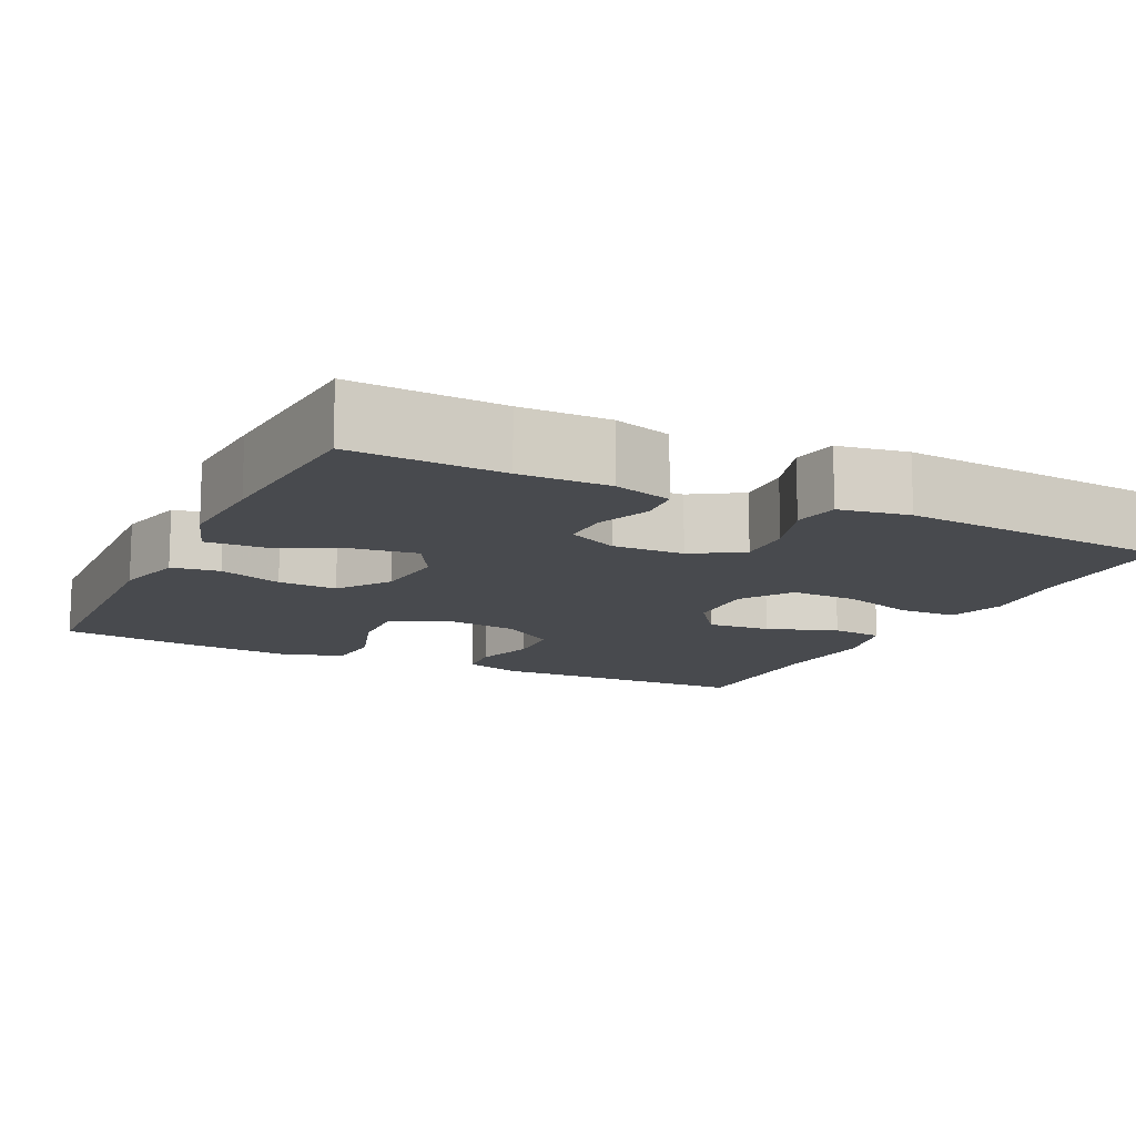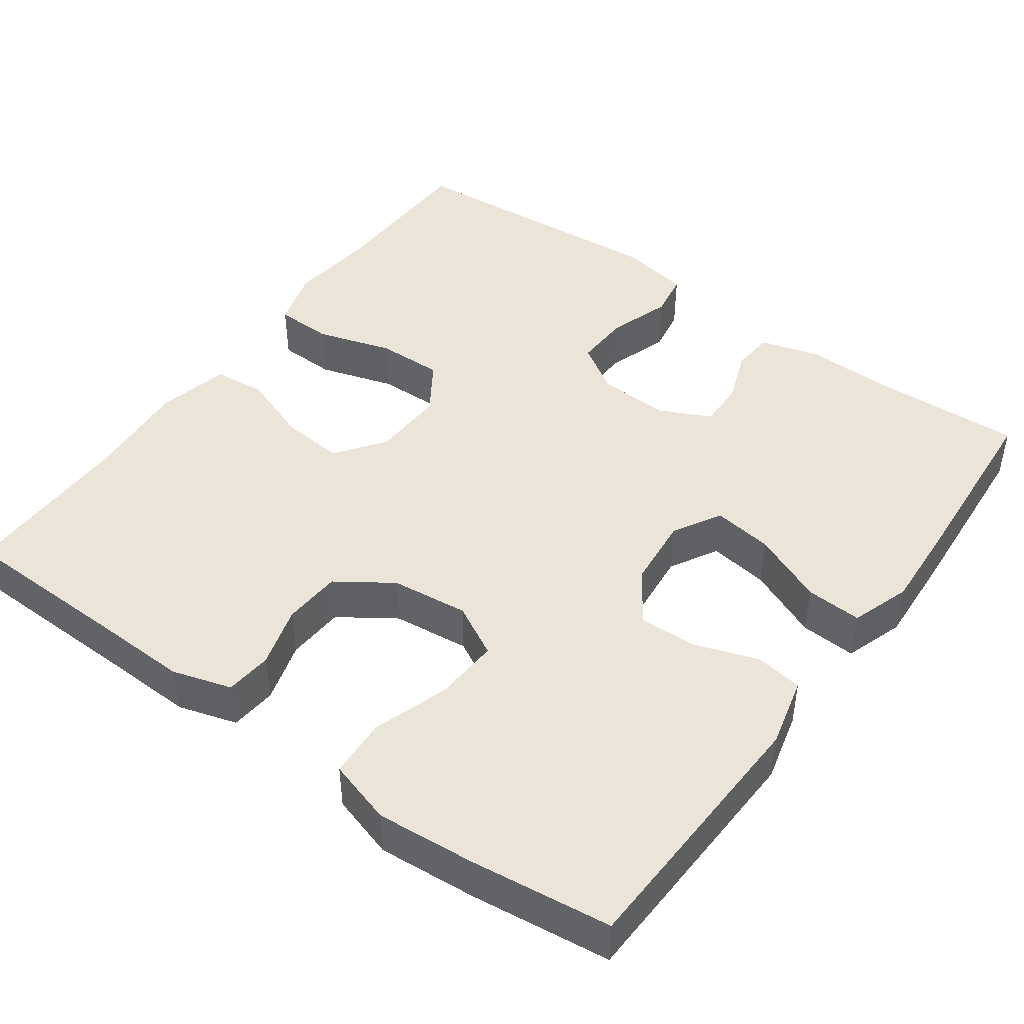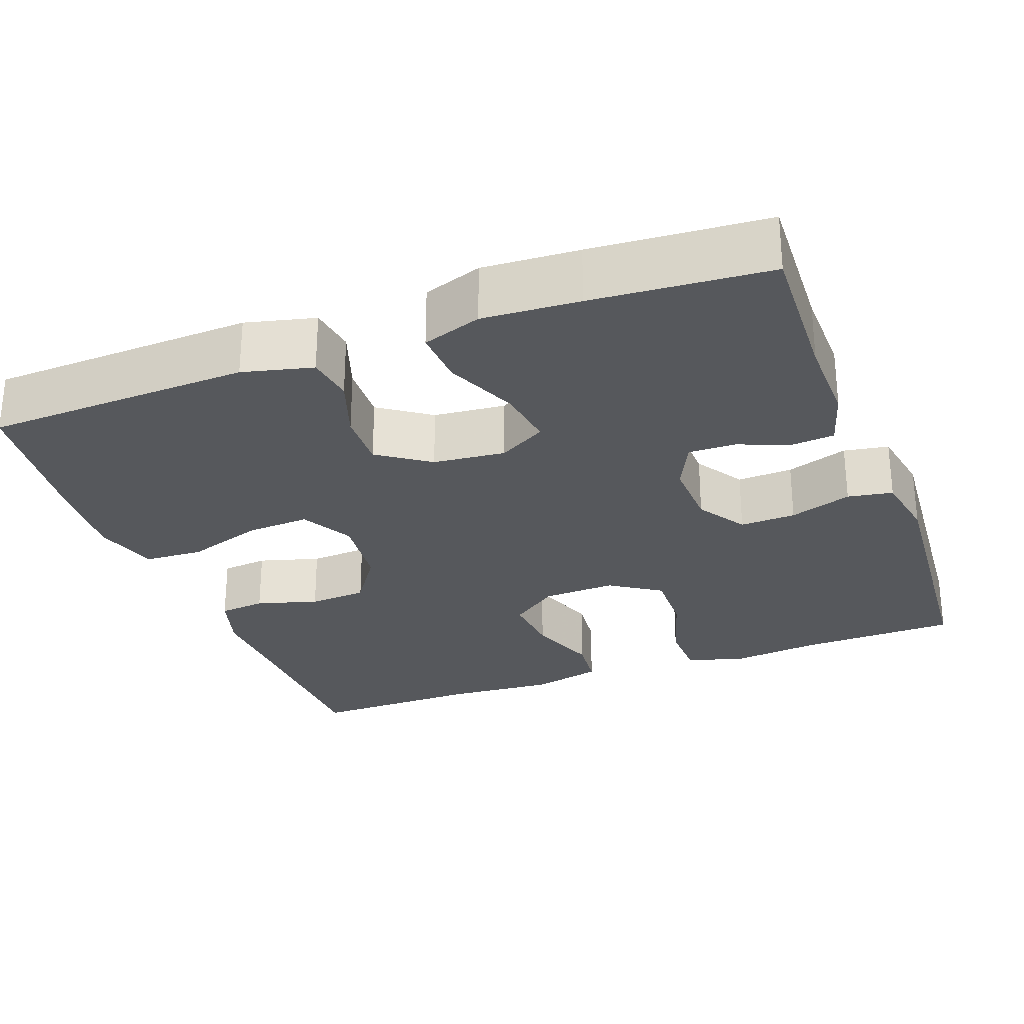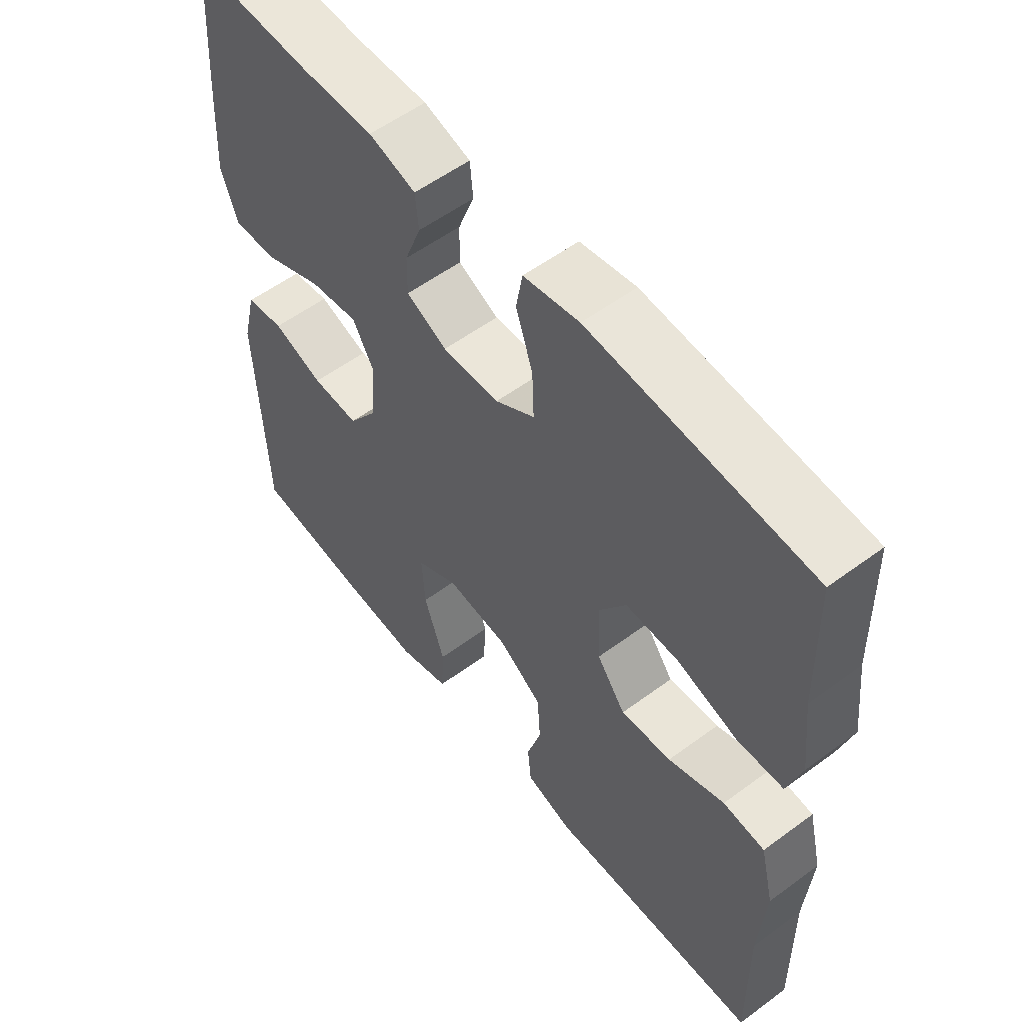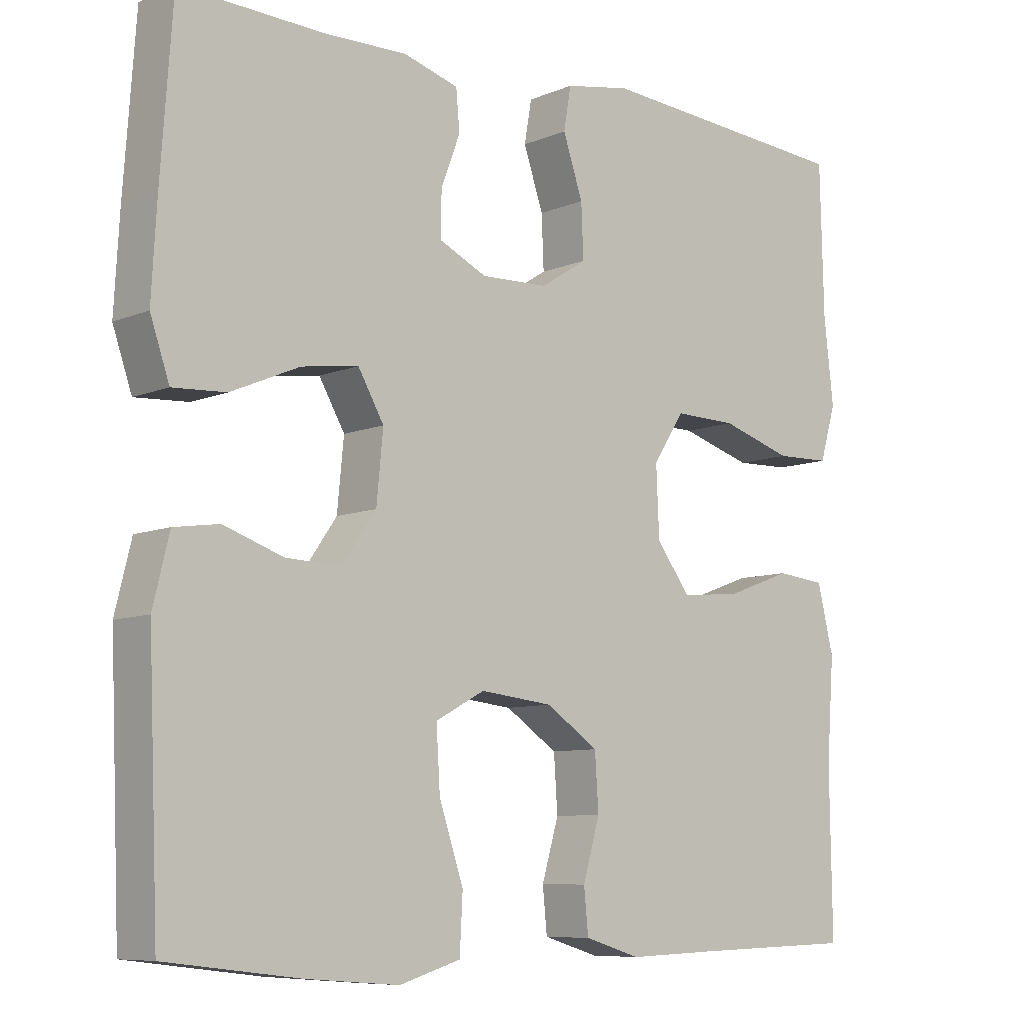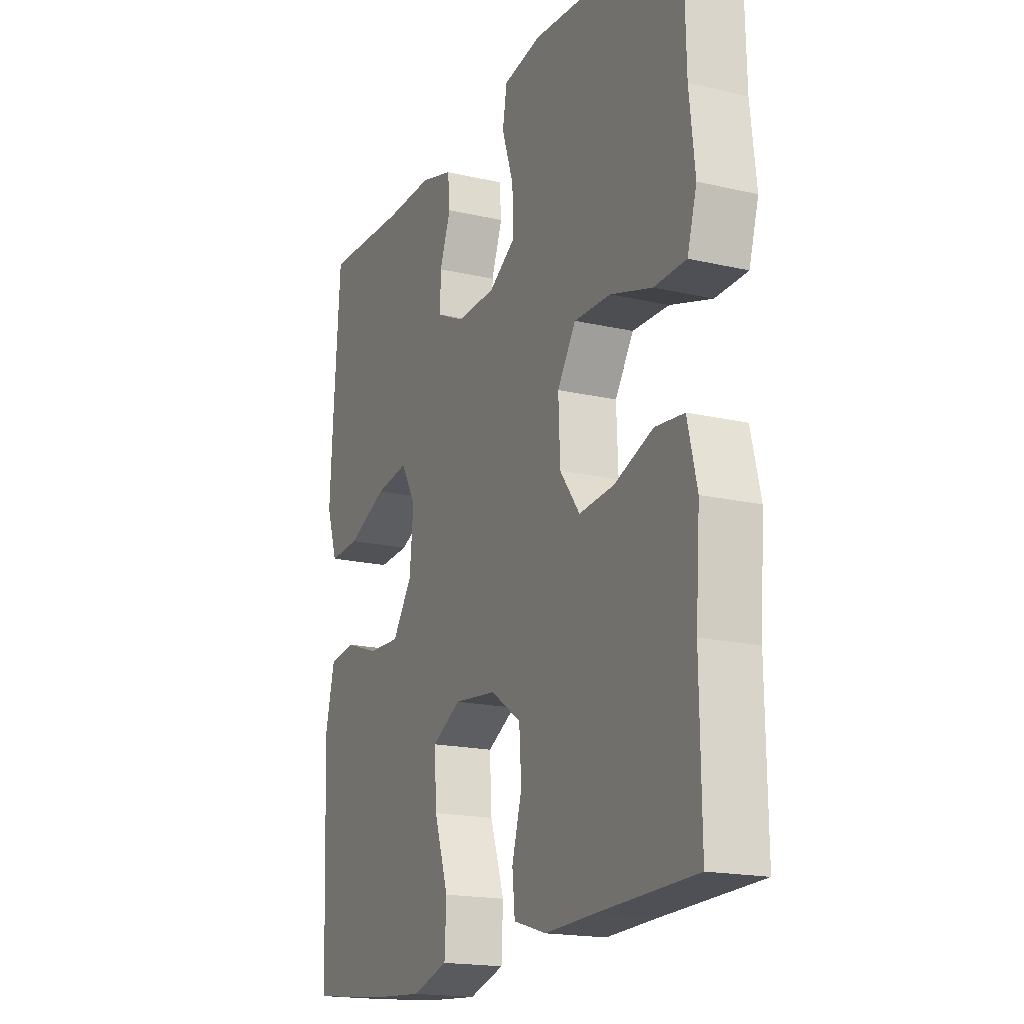
<metadata>
{"format":"obj","ext":"obj","renderer":"f3d","projection":"perspective","resolution":1024,"background":"white","views":[{"elev":-12.8,"azim":-26.2,"up":"+Y"},{"elev":45.3,"azim":-144.2,"up":"+Y"},{"elev":-27.7,"azim":-69.6,"up":"+Y"},{"elev":56.1,"azim":52.2,"up":"+Z"},{"elev":-8.3,"azim":-41.4,"up":"+Z"},{"elev":-18.0,"azim":65.7,"up":"+Z"}]}
</metadata>
<code>
v 0.5 0.07 0.5
v 0.505 0.07 0.297
v 0.518 0.07 0.182
v 0.496 0.07 0.108
v 0.422 0.07 0.106
v 0.325 0.07 0.136
v 0.24 0.07 0.138
v 0.197 0.07 0.073
v 0.201 0.07 -0.021
v 0.247 0.07 -0.083
v 0.328 0.07 -0.076
v 0.418 0.07 -0.043
v 0.485 0.07 -0.05
v 0.507 0.07 -0.141
v 0.497 0.07 -0.279
v 0.5 0.07 -0.5
v 0.274 0.07 -0.506
v 0.158 0.07 -0.51
v 0.082 0.07 -0.487
v 0.076 0.07 -0.427
v 0.099 0.07 -0.348
v 0.094 0.07 -0.273
v 0.023 0.07 -0.225
v -0.076 0.07 -0.214
v -0.143 0.07 -0.25
v -0.138 0.07 -0.332
v -0.105 0.07 -0.431
v -0.109 0.07 -0.507
v -0.192 0.07 -0.532
v -0.319 0.07 -0.522
v -0.5 0.07 -0.5
v -0.514 0.07 -0.159
v -0.492 0.07 -0.069
v -0.431 0.07 -0.06
v -0.35 0.07 -0.088
v -0.275 0.07 -0.091
v -0.229 0.07 -0.025
v -0.22 0.07 0.068
v -0.255 0.07 0.129
v -0.332 0.07 0.118
v -0.425 0.07 0.078
v -0.497 0.07 0.074
v -0.523 0.07 0.15
v -0.516 0.07 0.274
v -0.5 0.07 0.5
v -0.307 0.07 0.492
v -0.193 0.07 0.494
v -0.118 0.07 0.472
v -0.113 0.07 0.418
v -0.139 0.07 0.349
v -0.14 0.07 0.289
v -0.075 0.07 0.258
v 0.016 0.07 0.261
v 0.079 0.07 0.301
v 0.076 0.07 0.373
v 0.049 0.07 0.453
v 0.059 0.07 0.511
v 0.148 0.07 0.527
v 0.5 0 0.5
v 0.505 0 0.297
v 0.518 0 0.182
v 0.496 0 0.108
v 0.422 0 0.106
v 0.325 0 0.136
v 0.24 0 0.138
v 0.197 0 0.073
v 0.201 0 -0.021
v 0.247 0 -0.083
v 0.328 0 -0.076
v 0.418 0 -0.043
v 0.485 0 -0.05
v 0.507 0 -0.141
v 0.497 0 -0.279
v 0.5 0 -0.5
v 0.274 0 -0.506
v 0.158 0 -0.51
v 0.082 0 -0.487
v 0.076 0 -0.427
v 0.099 0 -0.348
v 0.094 0 -0.273
v 0.023 0 -0.225
v -0.076 0 -0.214
v -0.143 0 -0.25
v -0.138 0 -0.332
v -0.105 0 -0.431
v -0.109 0 -0.507
v -0.192 0 -0.532
v -0.319 0 -0.522
v -0.5 0 -0.5
v -0.514 0 -0.159
v -0.492 0 -0.069
v -0.431 0 -0.06
v -0.35 0 -0.088
v -0.275 0 -0.091
v -0.229 0 -0.025
v -0.22 0 0.068
v -0.255 0 0.129
v -0.332 0 0.118
v -0.425 0 0.078
v -0.497 0 0.074
v -0.523 0 0.15
v -0.516 0 0.274
v -0.5 0 0.5
v -0.307 0 0.492
v -0.193 0 0.494
v -0.118 0 0.472
v -0.113 0 0.418
v -0.139 0 0.349
v -0.14 0 0.289
v -0.075 0 0.258
v 0.016 0 0.261
v 0.079 0 0.301
v 0.076 0 0.373
v 0.049 0 0.453
v 0.059 0 0.511
v 0.148 0 0.527
f 58 1 2
f 57 58 2
f 56 57 2
f 55 56 2
f 4 5 6
f 3 4 6
f 2 3 6
f 55 2 6
f 54 55 6
f 53 54 6 7
f 52 53 7 8
f 51 52 8 9
f 48 49 50
f 47 48 50
f 46 47 50
f 46 50 51
f 45 46 51
f 44 45 51
f 43 44 51
f 42 43 51
f 41 42 51
f 40 41 51
f 39 40 51
f 51 9 10
f 39 51 10
f 38 39 10
f 33 34 35
f 32 33 35
f 31 32 35
f 30 31 35
f 29 30 35
f 28 29 35
f 27 28 35
f 26 27 35
f 25 26 35 36
f 24 25 36 37
f 19 20 21
f 18 19 21
f 17 18 21
f 17 21 22
f 16 17 22
f 15 16 22
f 15 22 23
f 14 15 23
f 13 14 23
f 12 13 23
f 11 12 23
f 37 38 10
f 24 37 10
f 23 24 10
f 10 11 23
f 60 59 116
f 60 116 115
f 60 115 114
f 60 114 113
f 64 63 62
f 64 62 61
f 64 61 60
f 64 60 113
f 64 113 112
f 65 64 112 111
f 66 65 111 110
f 67 66 110 109
f 108 107 106
f 108 106 105
f 108 105 104
f 109 108 104
f 109 104 103
f 109 103 102
f 109 102 101
f 109 101 100
f 109 100 99
f 109 99 98
f 109 98 97
f 68 67 109
f 68 109 97
f 68 97 96
f 93 92 91
f 93 91 90
f 93 90 89
f 93 89 88
f 93 88 87
f 93 87 86
f 93 86 85
f 93 85 84
f 94 93 84 83
f 95 94 83 82
f 79 78 77
f 79 77 76
f 79 76 75
f 80 79 75
f 80 75 74
f 80 74 73
f 81 80 73
f 81 73 72
f 81 72 71
f 81 71 70
f 81 70 69
f 68 96 95
f 68 95 82
f 68 82 81
f 81 69 68
f 1 59 60 2
f 2 60 61 3
f 3 61 62 4
f 4 62 63 5
f 5 63 64 6
f 6 64 65 7
f 7 65 66 8
f 8 66 67 9
f 9 67 68 10
f 10 68 69 11
f 11 69 70 12
f 12 70 71 13
f 13 71 72 14
f 14 72 73 15
f 15 73 74 16
f 16 74 75 17
f 17 75 76 18
f 18 76 77 19
f 19 77 78 20
f 20 78 79 21
f 21 79 80 22
f 22 80 81 23
f 23 81 82 24
f 24 82 83 25
f 25 83 84 26
f 26 84 85 27
f 27 85 86 28
f 28 86 87 29
f 29 87 88 30
f 30 88 89 31
f 31 89 90 32
f 32 90 91 33
f 33 91 92 34
f 34 92 93 35
f 35 93 94 36
f 36 94 95 37
f 37 95 96 38
f 38 96 97 39
f 39 97 98 40
f 40 98 99 41
f 41 99 100 42
f 42 100 101 43
f 43 101 102 44
f 44 102 103 45
f 45 103 104 46
f 46 104 105 47
f 47 105 106 48
f 48 106 107 49
f 49 107 108 50
f 50 108 109 51
f 51 109 110 52
f 52 110 111 53
f 53 111 112 54
f 54 112 113 55
f 55 113 114 56
f 56 114 115 57
f 57 115 116 58
f 58 116 59 1

</code>
